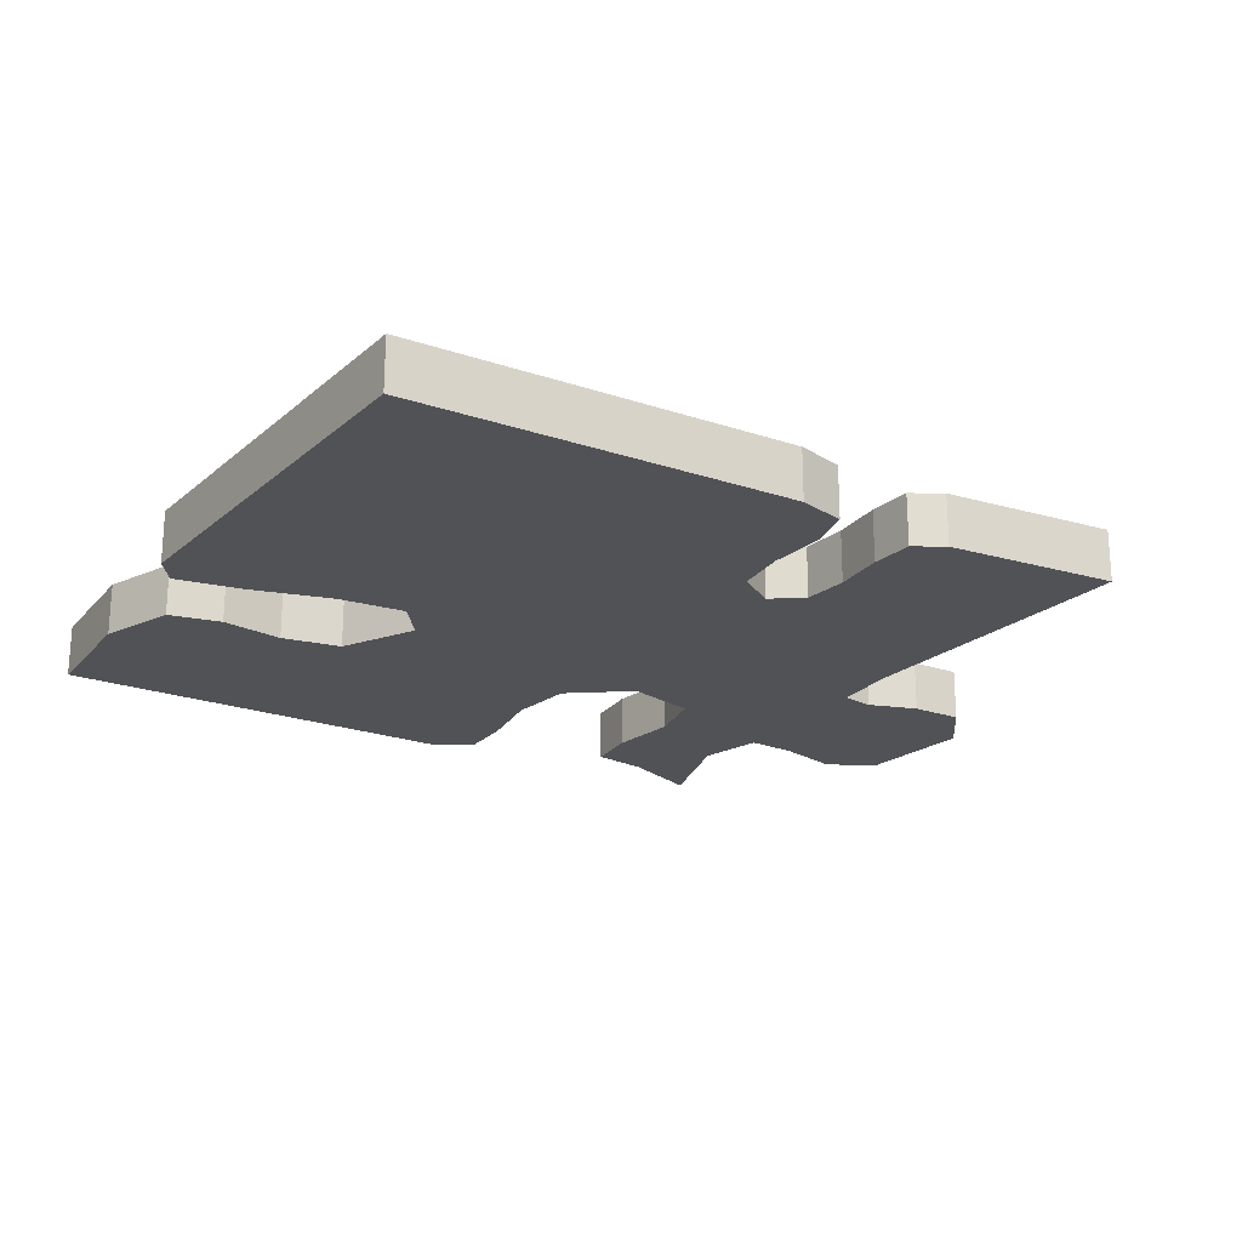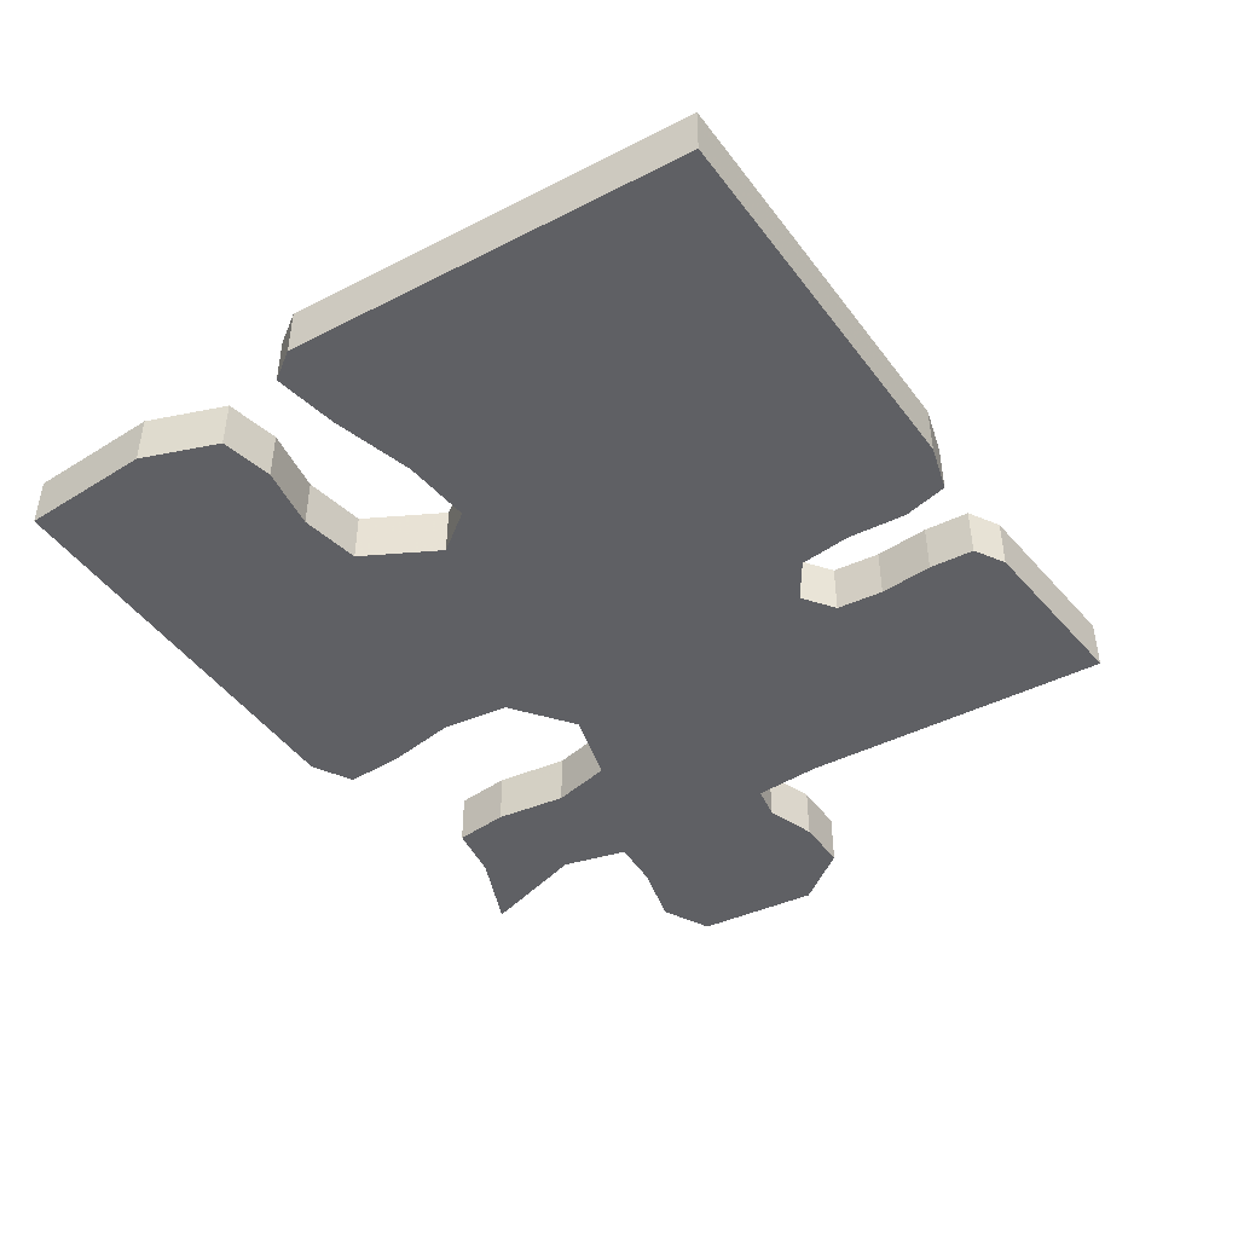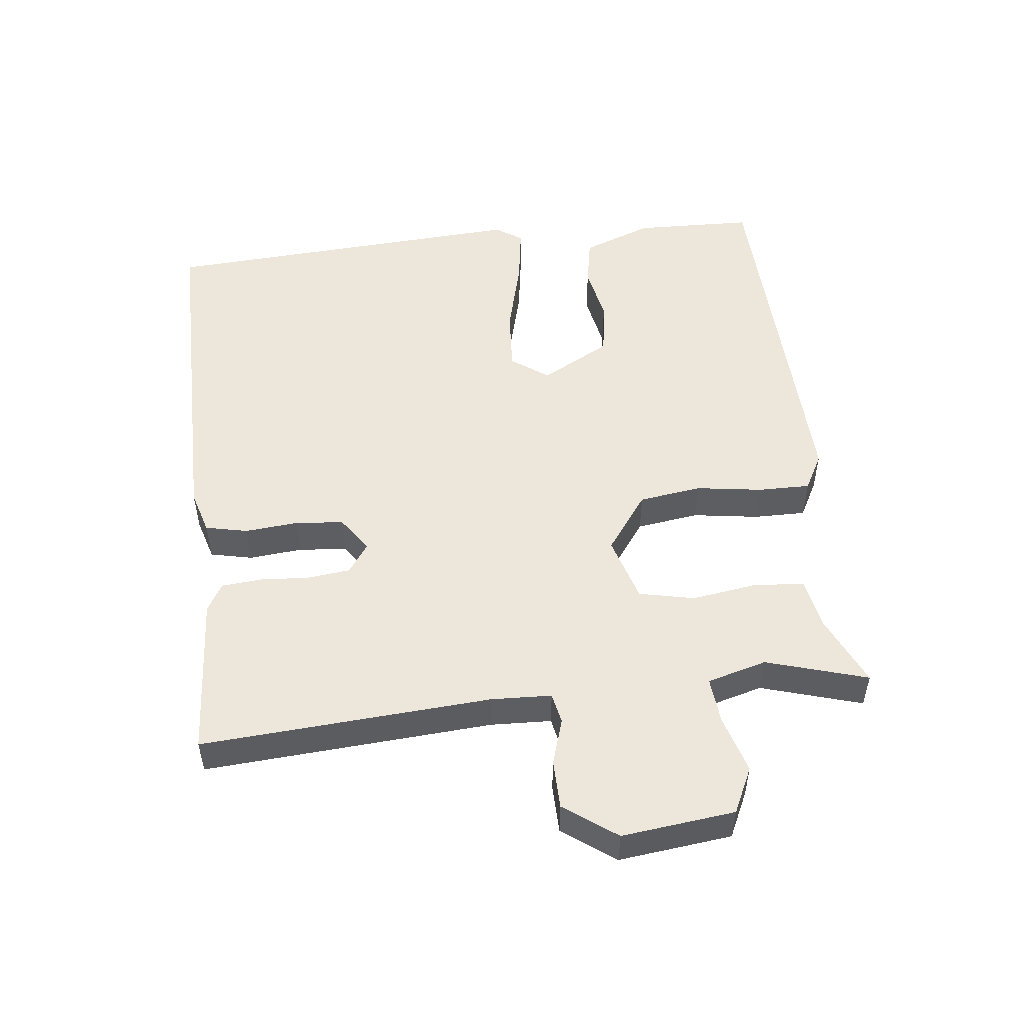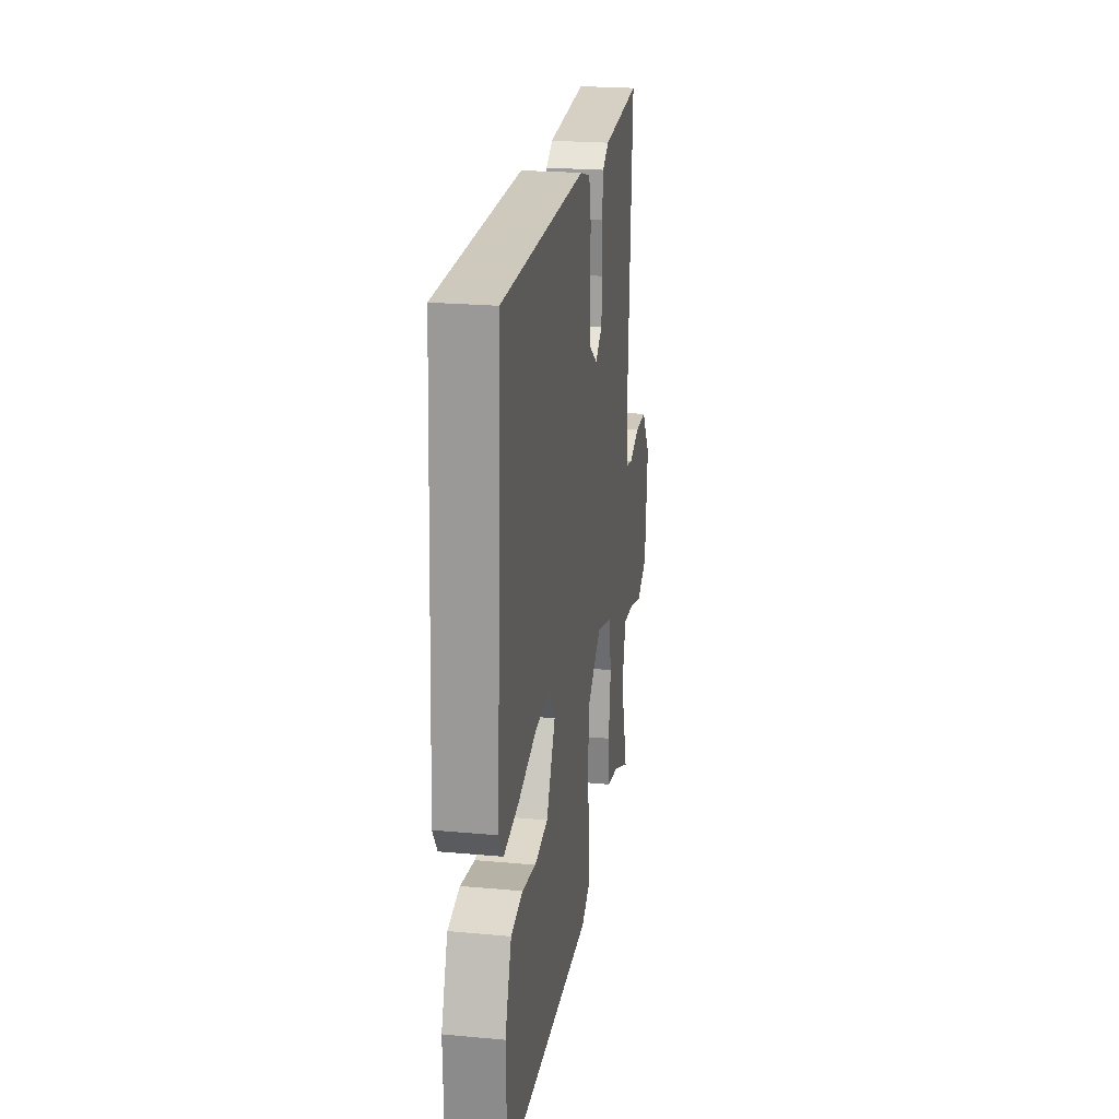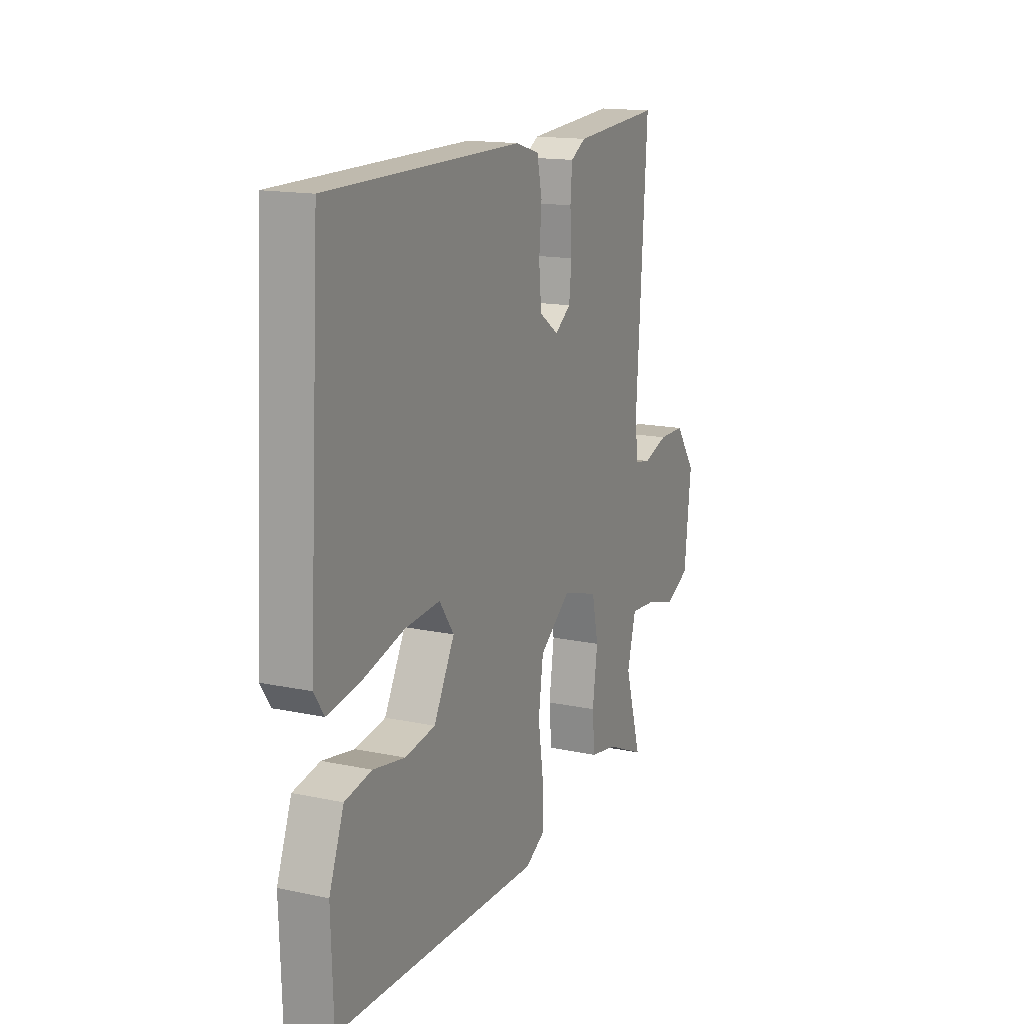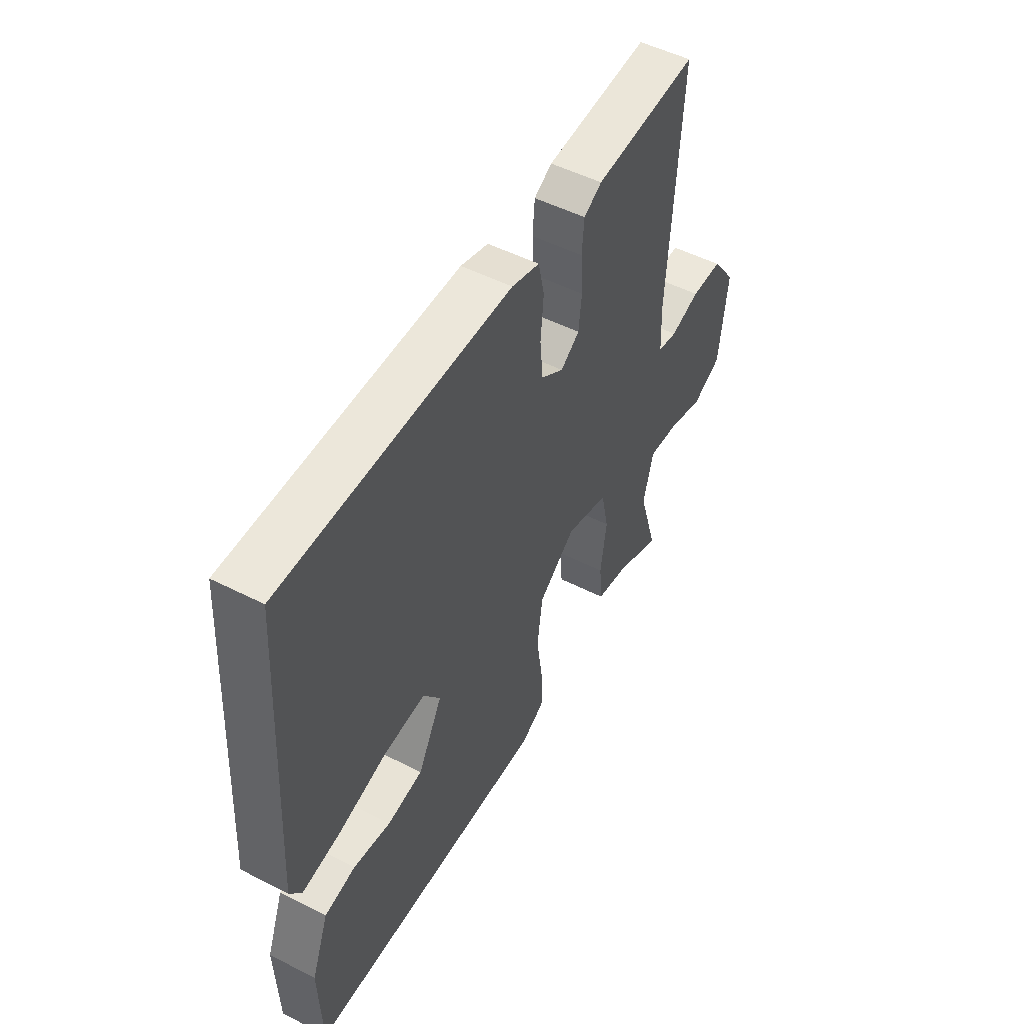
<metadata>
{"format":"obj","ext":"obj","renderer":"f3d","projection":"perspective","resolution":1024,"background":"white","views":[{"elev":-21.2,"azim":-31.1,"up":"+Y"},{"elev":-43.9,"azim":-55.8,"up":"+Y"},{"elev":51.3,"azim":83.3,"up":"+Y"},{"elev":22.6,"azim":-81.1,"up":"+Z"},{"elev":15.5,"azim":-65.9,"up":"+Z"},{"elev":51.0,"azim":-60.9,"up":"+Z"}]}
</metadata>
<code>
v 0.5 0.07 0.5
v 0.472 0.07 0.068
v 0.476 0.07 -0.023
v 0.522 0.07 -0.032
v 0.591 0.07 -0.01
v 0.664 0.07 -0.011
v 0.721 0.07 -0.089
v 0.702 0.07 -0.258
v 0.634 0.07 -0.291
v 0.548 0.07 -0.266
v 0.478 0.07 -0.26
v 0.454 0.07 -0.349
v 0.5 0.07 -0.5
v 0.393 0.07 -0.452
v 0.317 0.07 -0.438
v 0.31 0.07 -0.363
v 0.324 0.07 -0.265
v 0.306 0.07 -0.182
v 0.207 0.07 -0.153
v 0.121 0.07 -0.216
v 0.108 0.07 -0.31
v 0.123 0.07 -0.409
v 0.124 0.07 -0.487
v 0.069 0.07 -0.517
v -0.5 0.07 -0.5
v -0.506 0.07 -0.32
v -0.466 0.07 -0.215
v -0.393 0.07 -0.201
v -0.306 0.07 -0.217
v -0.223 0.07 -0.204
v -0.166 0.07 -0.1
v -0.206 0.07 -0.044
v -0.302 0.07 -0.051
v -0.416 0.07 -0.081
v -0.506 0.07 -0.095
v -0.533 0.07 -0.055
v -0.5 0.07 0.5
v 0.032 0.07 0.5
v 0.097 0.07 0.481
v 0.111 0.07 0.418
v 0.104 0.07 0.338
v 0.111 0.07 0.266
v 0.164 0.07 0.23
v 0.208 0.07 0.261
v 0.215 0.07 0.325
v 0.21 0.07 0.398
v 0.215 0.07 0.459
v 0.257 0.07 0.483
v 0.5 0 0.5
v 0.472 0 0.068
v 0.476 0 -0.023
v 0.522 0 -0.032
v 0.591 0 -0.01
v 0.664 0 -0.011
v 0.721 0 -0.089
v 0.702 0 -0.258
v 0.634 0 -0.291
v 0.548 0 -0.266
v 0.478 0 -0.26
v 0.454 0 -0.349
v 0.5 0 -0.5
v 0.393 0 -0.452
v 0.317 0 -0.438
v 0.31 0 -0.363
v 0.324 0 -0.265
v 0.306 0 -0.182
v 0.207 0 -0.153
v 0.121 0 -0.216
v 0.108 0 -0.31
v 0.123 0 -0.409
v 0.124 0 -0.487
v 0.069 0 -0.517
v -0.5 0 -0.5
v -0.506 0 -0.32
v -0.466 0 -0.215
v -0.393 0 -0.201
v -0.306 0 -0.217
v -0.223 0 -0.204
v -0.166 0 -0.1
v -0.206 0 -0.044
v -0.302 0 -0.051
v -0.416 0 -0.081
v -0.506 0 -0.095
v -0.533 0 -0.055
v -0.5 0 0.5
v 0.032 0 0.5
v 0.097 0 0.481
v 0.111 0 0.418
v 0.104 0 0.338
v 0.111 0 0.266
v 0.164 0 0.23
v 0.208 0 0.261
v 0.215 0 0.325
v 0.21 0 0.398
v 0.215 0 0.459
v 0.257 0 0.483
f 48 1 2
f 47 48 2
f 46 47 2
f 45 46 2
f 44 45 2 3
f 43 44 3
f 42 43 3
f 39 40 41
f 38 39 41
f 37 38 41
f 36 37 41
f 35 36 41
f 34 35 41
f 33 34 41
f 32 33 41 42
f 31 32 42 3
f 27 28 29
f 26 27 29
f 25 26 29
f 24 25 29
f 23 24 29
f 22 23 29
f 21 22 29
f 20 21 29 30
f 19 20 30 31
f 14 15 16 17
f 14 17 18
f 13 14 18
f 12 13 18
f 11 12 18
f 10 11 18
f 9 10 18
f 8 9 18
f 7 8 18
f 6 7 18
f 5 6 18
f 4 5 18
f 19 31 3 4
f 4 18 19
f 50 49 96
f 50 96 95
f 50 95 94
f 50 94 93
f 51 50 93 92
f 51 92 91
f 51 91 90
f 89 88 87
f 89 87 86
f 89 86 85
f 89 85 84
f 89 84 83
f 89 83 82
f 89 82 81
f 90 89 81 80
f 51 90 80 79
f 77 76 75
f 77 75 74
f 77 74 73
f 77 73 72
f 77 72 71
f 77 71 70
f 77 70 69
f 78 77 69 68
f 79 78 68 67
f 65 64 63 62
f 66 65 62
f 66 62 61
f 66 61 60
f 66 60 59
f 66 59 58
f 66 58 57
f 66 57 56
f 66 56 55
f 66 55 54
f 66 54 53
f 66 53 52
f 52 51 79 67
f 67 66 52
f 1 49 50 2
f 2 50 51 3
f 3 51 52 4
f 4 52 53 5
f 5 53 54 6
f 6 54 55 7
f 7 55 56 8
f 8 56 57 9
f 9 57 58 10
f 10 58 59 11
f 11 59 60 12
f 12 60 61 13
f 13 61 62 14
f 14 62 63 15
f 15 63 64 16
f 16 64 65 17
f 17 65 66 18
f 18 66 67 19
f 19 67 68 20
f 20 68 69 21
f 21 69 70 22
f 22 70 71 23
f 23 71 72 24
f 24 72 73 25
f 25 73 74 26
f 26 74 75 27
f 27 75 76 28
f 28 76 77 29
f 29 77 78 30
f 30 78 79 31
f 31 79 80 32
f 32 80 81 33
f 33 81 82 34
f 34 82 83 35
f 35 83 84 36
f 36 84 85 37
f 37 85 86 38
f 38 86 87 39
f 39 87 88 40
f 40 88 89 41
f 41 89 90 42
f 42 90 91 43
f 43 91 92 44
f 44 92 93 45
f 45 93 94 46
f 46 94 95 47
f 47 95 96 48
f 48 96 49 1

</code>
